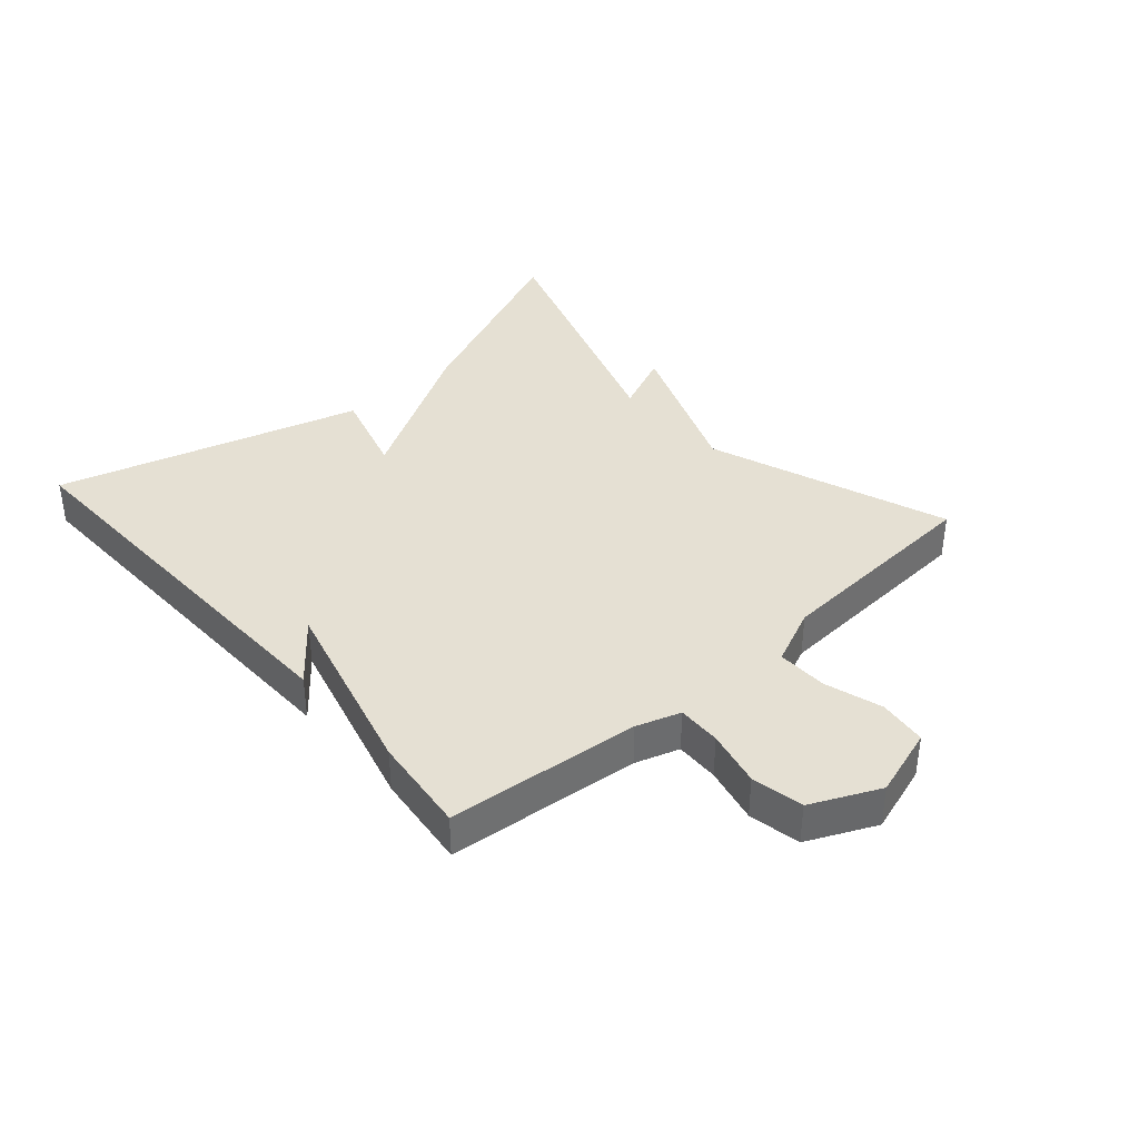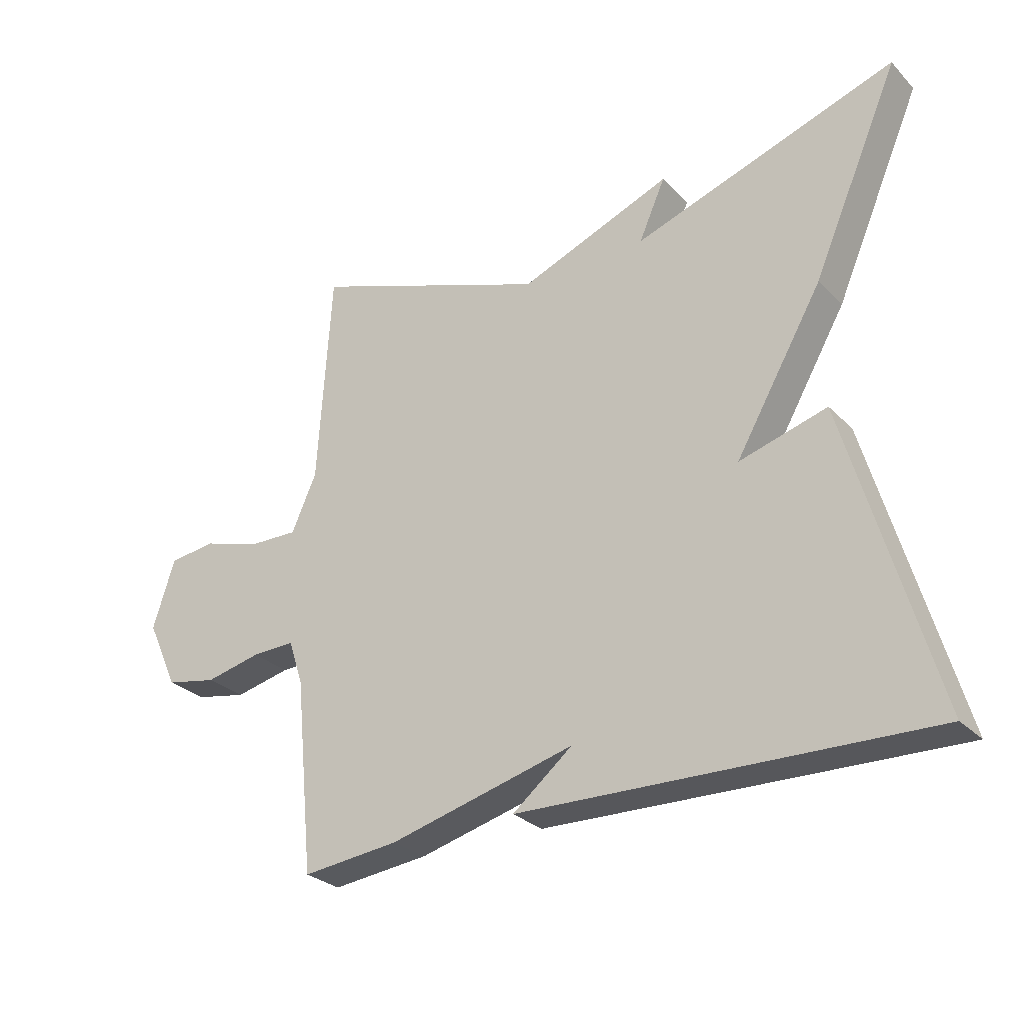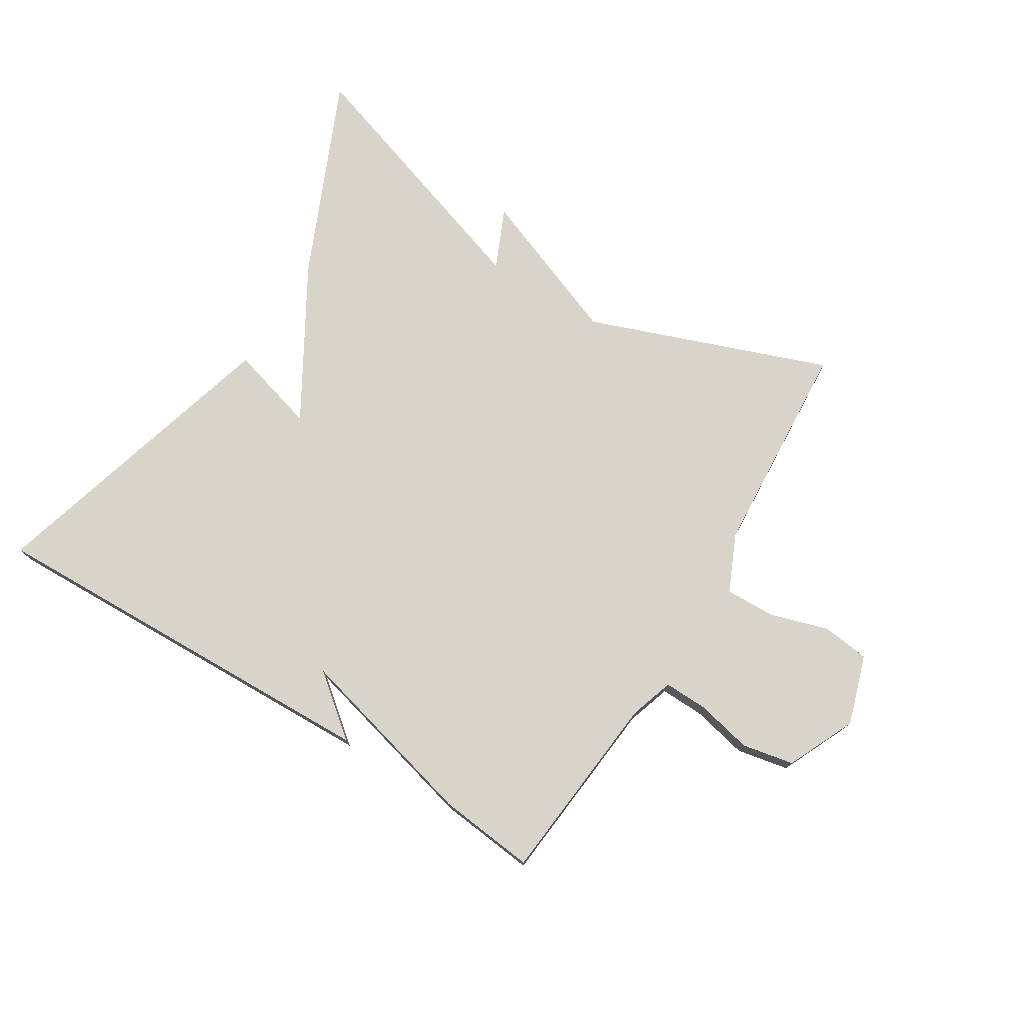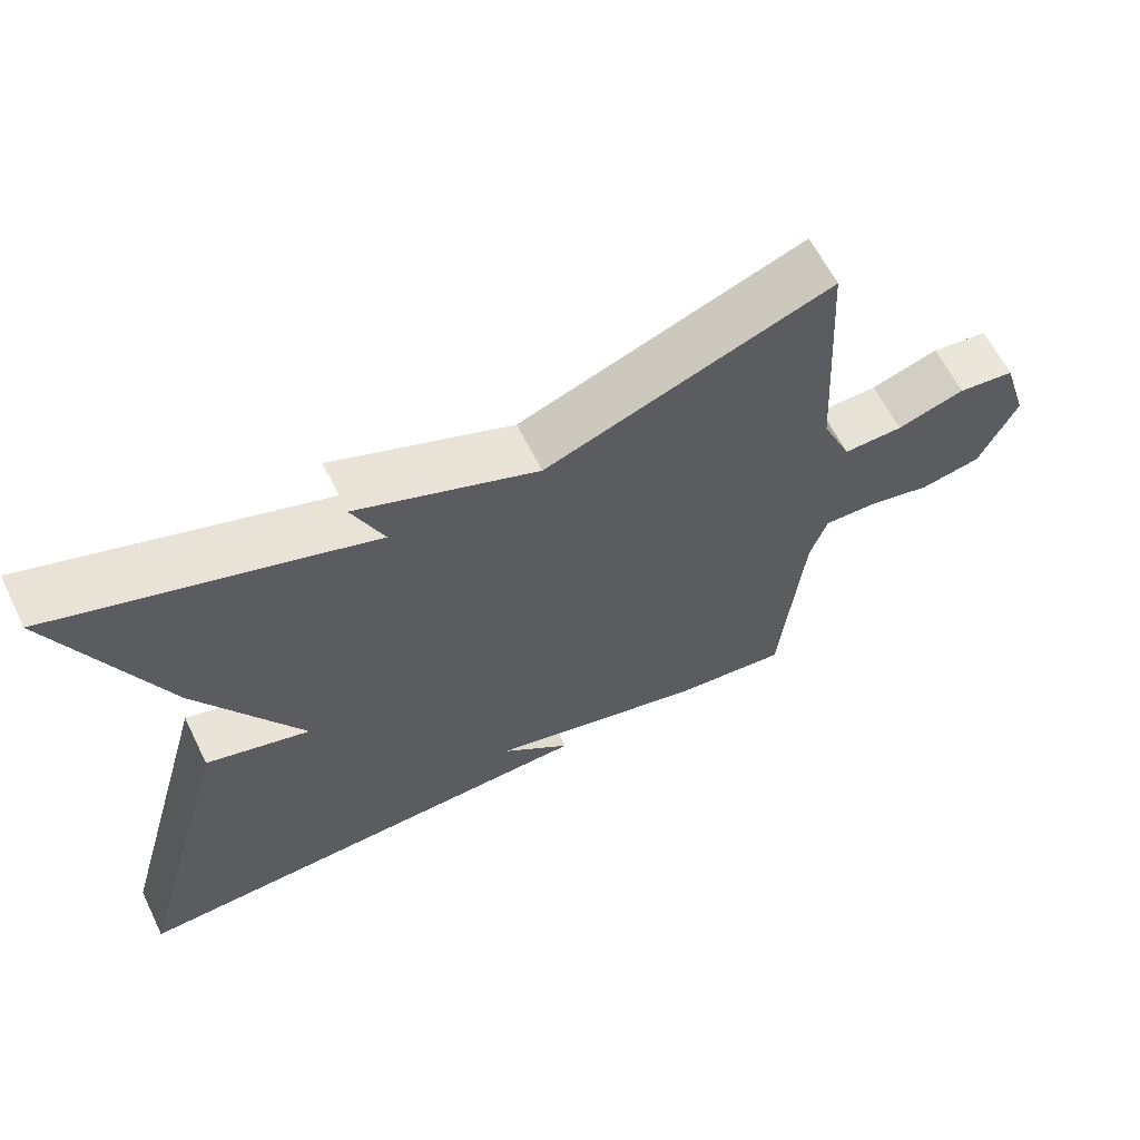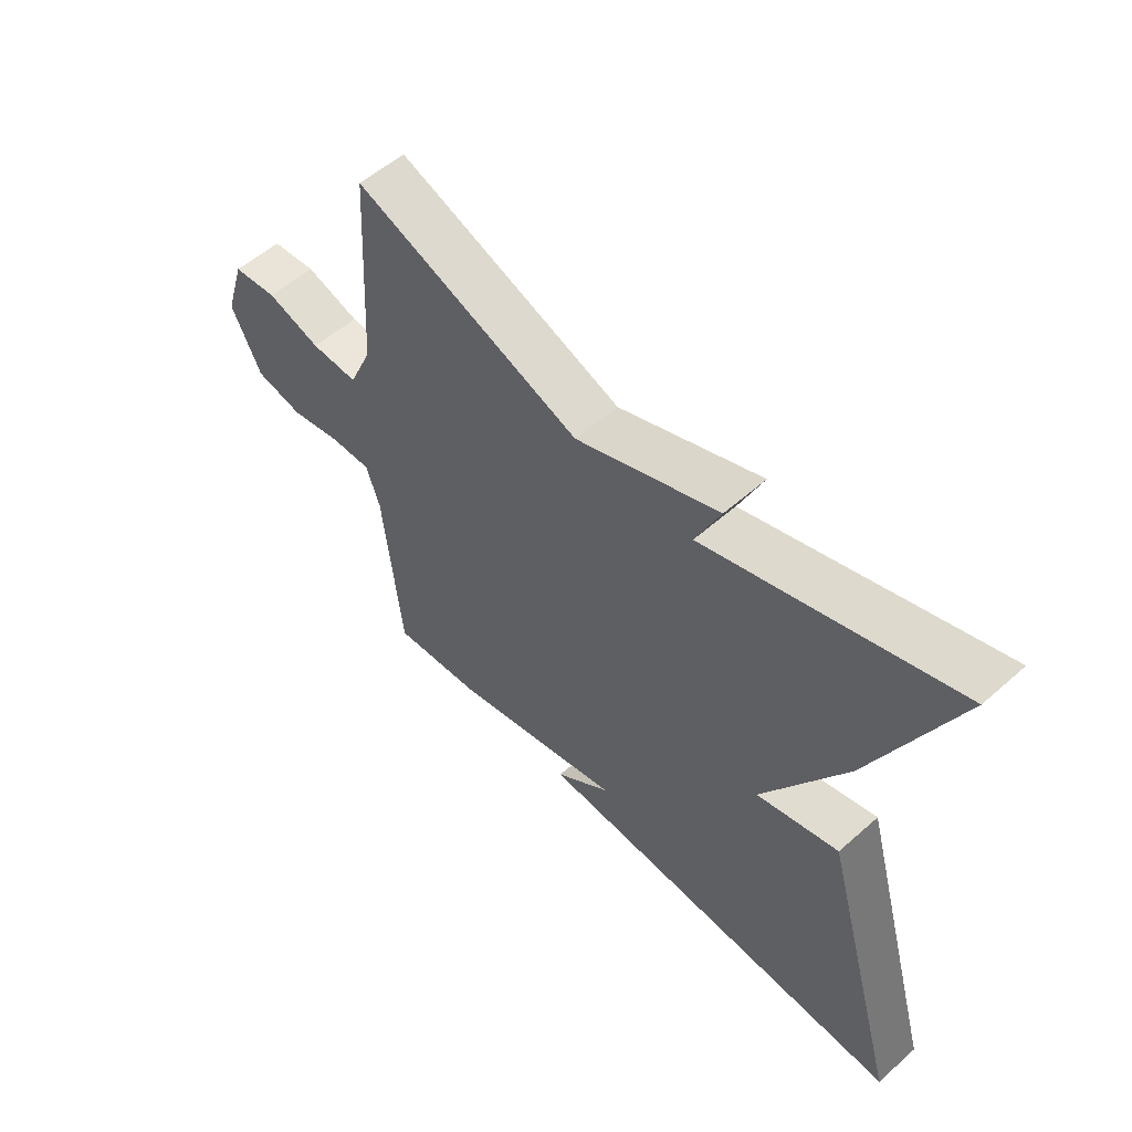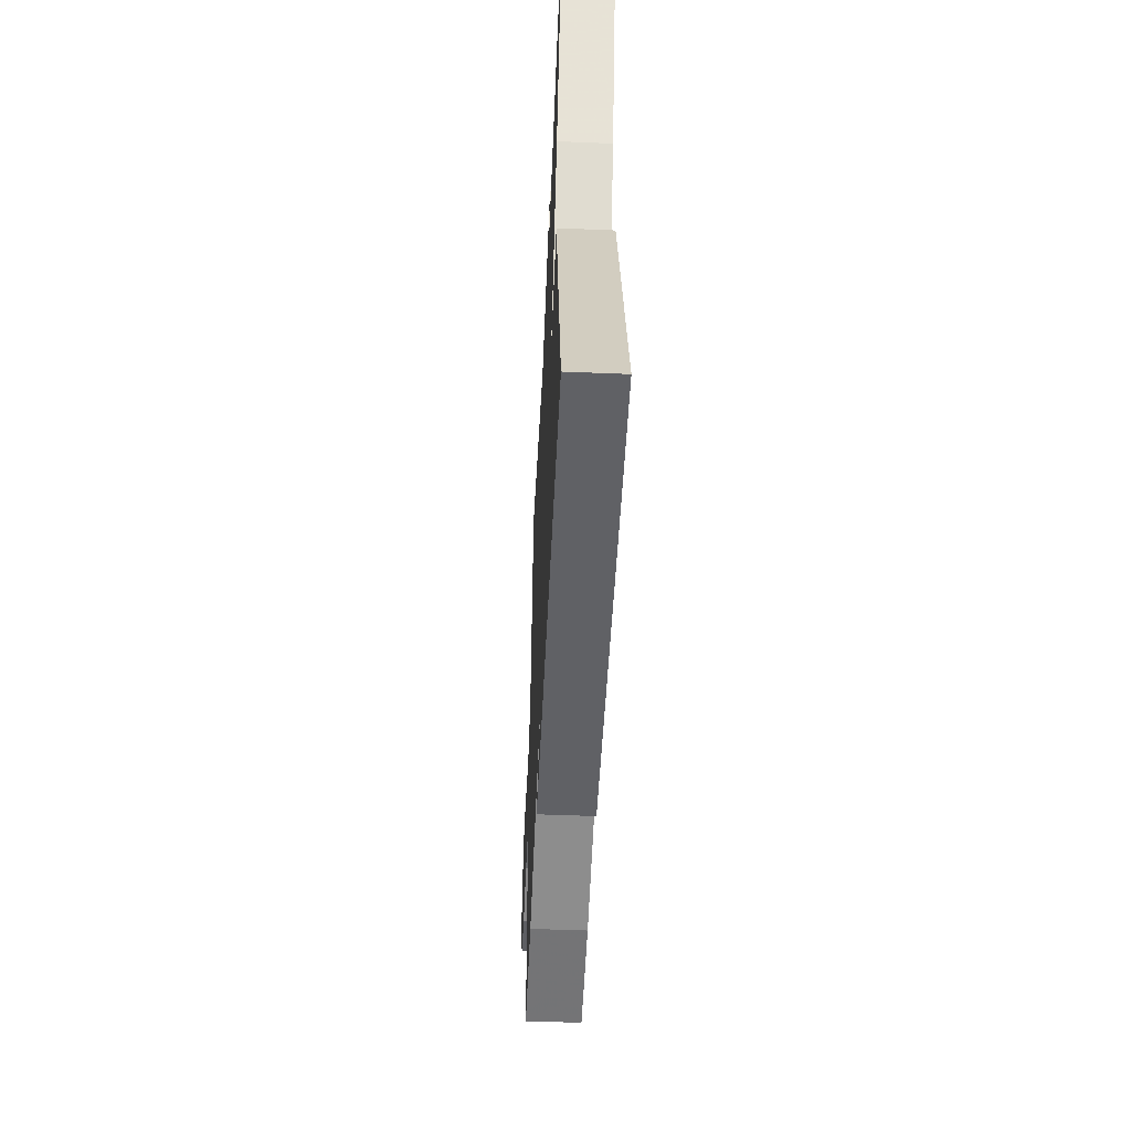
<metadata>
{"format":"obj","ext":"obj","renderer":"f3d","projection":"perspective","resolution":1024,"background":"white","views":[{"elev":38.1,"azim":-131.3,"up":"+Y"},{"elev":-28.0,"azim":34.4,"up":"+Z"},{"elev":75.6,"azim":-148.5,"up":"+Y"},{"elev":62.6,"azim":153.7,"up":"+Z"},{"elev":55.6,"azim":47.2,"up":"+Z"},{"elev":-49.9,"azim":87.4,"up":"+Z"}]}
</metadata>
<code>
v 0.5 0.07 -0.5
v -0.146 0.07 -0.483
v -0.051 0.07 -0.406
v -0.346 0.07 -0.483
v -0.5 0.07 -0.5
v -0.53 0.07 -0.195
v -0.553 0.07 -0.125
v -0.622 0.07 -0.127
v -0.711 0.07 -0.147
v -0.793 0.07 -0.131
v -0.843 0.07 -0.023
v -0.808 0.07 0.087
v -0.732 0.07 0.096
v -0.641 0.07 0.068
v -0.561 0.07 0.066
v -0.521 0.07 0.156
v -0.5 0.07 0.5
v -0.118 0.07 0.36
v 0.124 0.07 0.455
v 0.082 0.07 0.36
v 0.5 0.07 0.5
v 0.362 0.07 0.183
v 0.223 0.07 -0.057
v 0.362 0.07 -0.017
v 0.5 0 -0.5
v -0.146 0 -0.483
v -0.051 0 -0.406
v -0.346 0 -0.483
v -0.5 0 -0.5
v -0.53 0 -0.195
v -0.553 0 -0.125
v -0.622 0 -0.127
v -0.711 0 -0.147
v -0.793 0 -0.131
v -0.843 0 -0.023
v -0.808 0 0.087
v -0.732 0 0.096
v -0.641 0 0.068
v -0.561 0 0.066
v -0.521 0 0.156
v -0.5 0 0.5
v -0.118 0 0.36
v 0.124 0 0.455
v 0.082 0 0.36
v 0.5 0 0.5
v 0.362 0 0.183
v 0.223 0 -0.057
v 0.362 0 -0.017
f 23 24 1
f 20 21 22 23
f 18 19 20
f 18 20 23
f 18 23 1
f 17 18 1
f 16 17 1
f 12 13 14
f 11 12 14
f 10 11 14
f 9 10 14
f 8 9 14
f 7 8 14 15
f 15 16 1
f 7 15 1
f 6 7 1
f 3 4 5 6
f 1 2 3
f 1 3 6
f 25 48 47
f 47 46 45 44
f 44 43 42
f 47 44 42
f 25 47 42
f 25 42 41
f 25 41 40
f 38 37 36
f 38 36 35
f 38 35 34
f 38 34 33
f 38 33 32
f 39 38 32 31
f 25 40 39
f 25 39 31
f 25 31 30
f 30 29 28 27
f 27 26 25
f 30 27 25
f 1 25 26 2
f 2 26 27 3
f 3 27 28 4
f 4 28 29 5
f 5 29 30 6
f 6 30 31 7
f 7 31 32 8
f 8 32 33 9
f 9 33 34 10
f 10 34 35 11
f 11 35 36 12
f 12 36 37 13
f 13 37 38 14
f 14 38 39 15
f 15 39 40 16
f 16 40 41 17
f 17 41 42 18
f 18 42 43 19
f 19 43 44 20
f 20 44 45 21
f 21 45 46 22
f 22 46 47 23
f 23 47 48 24
f 24 48 25 1

</code>
